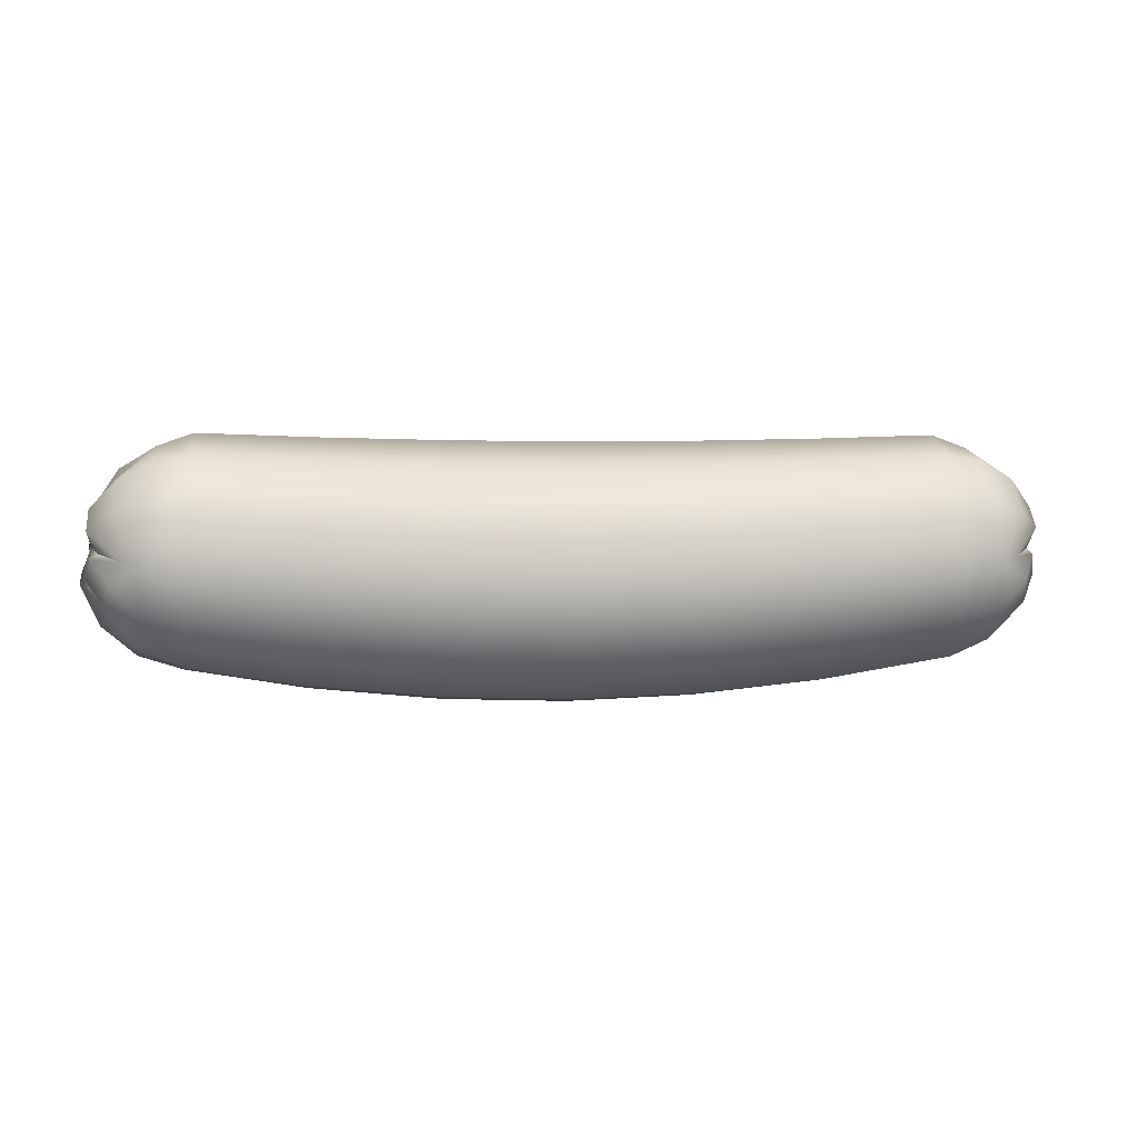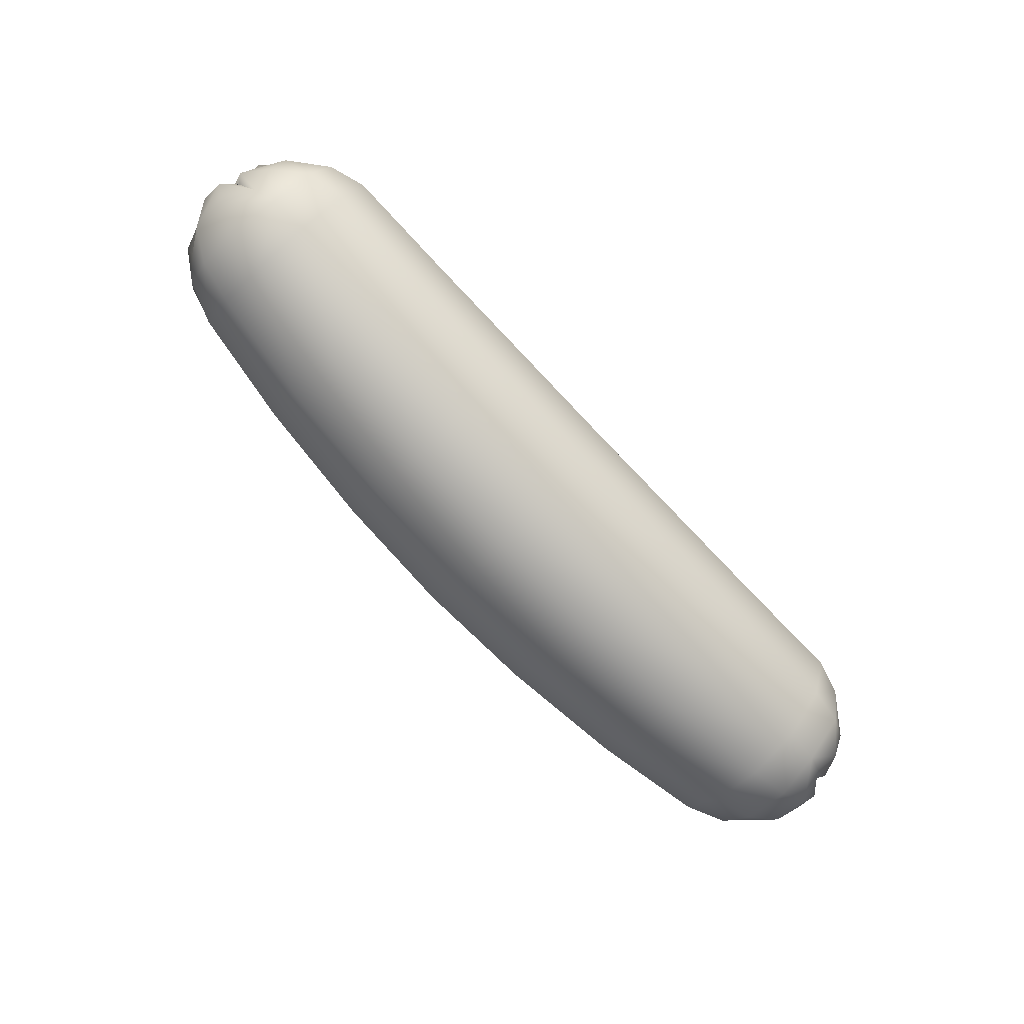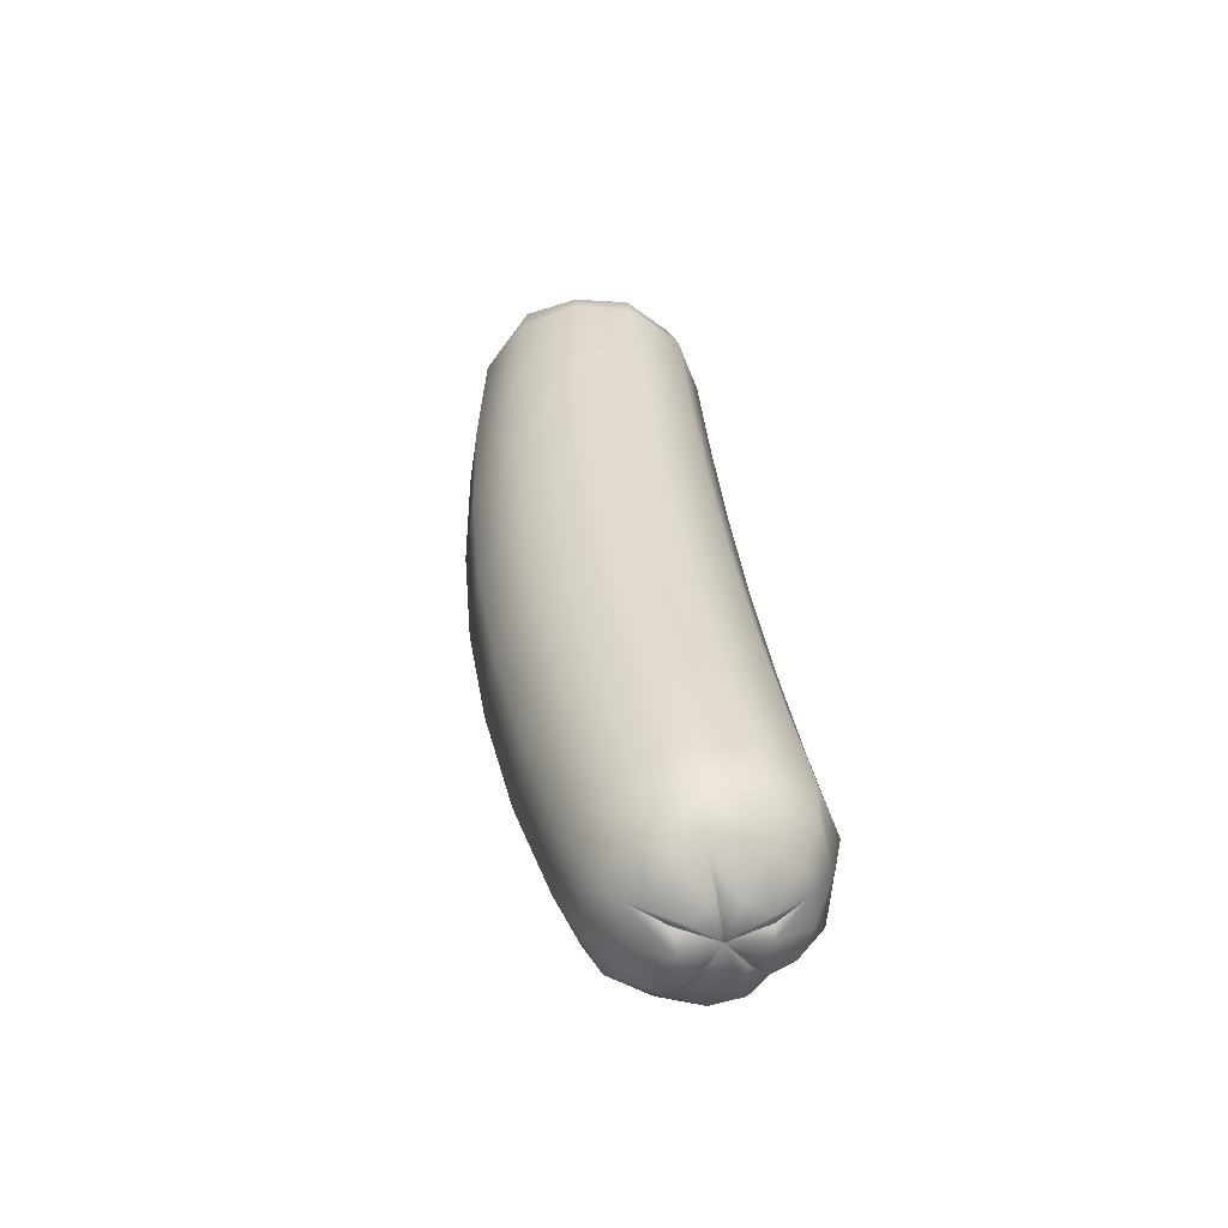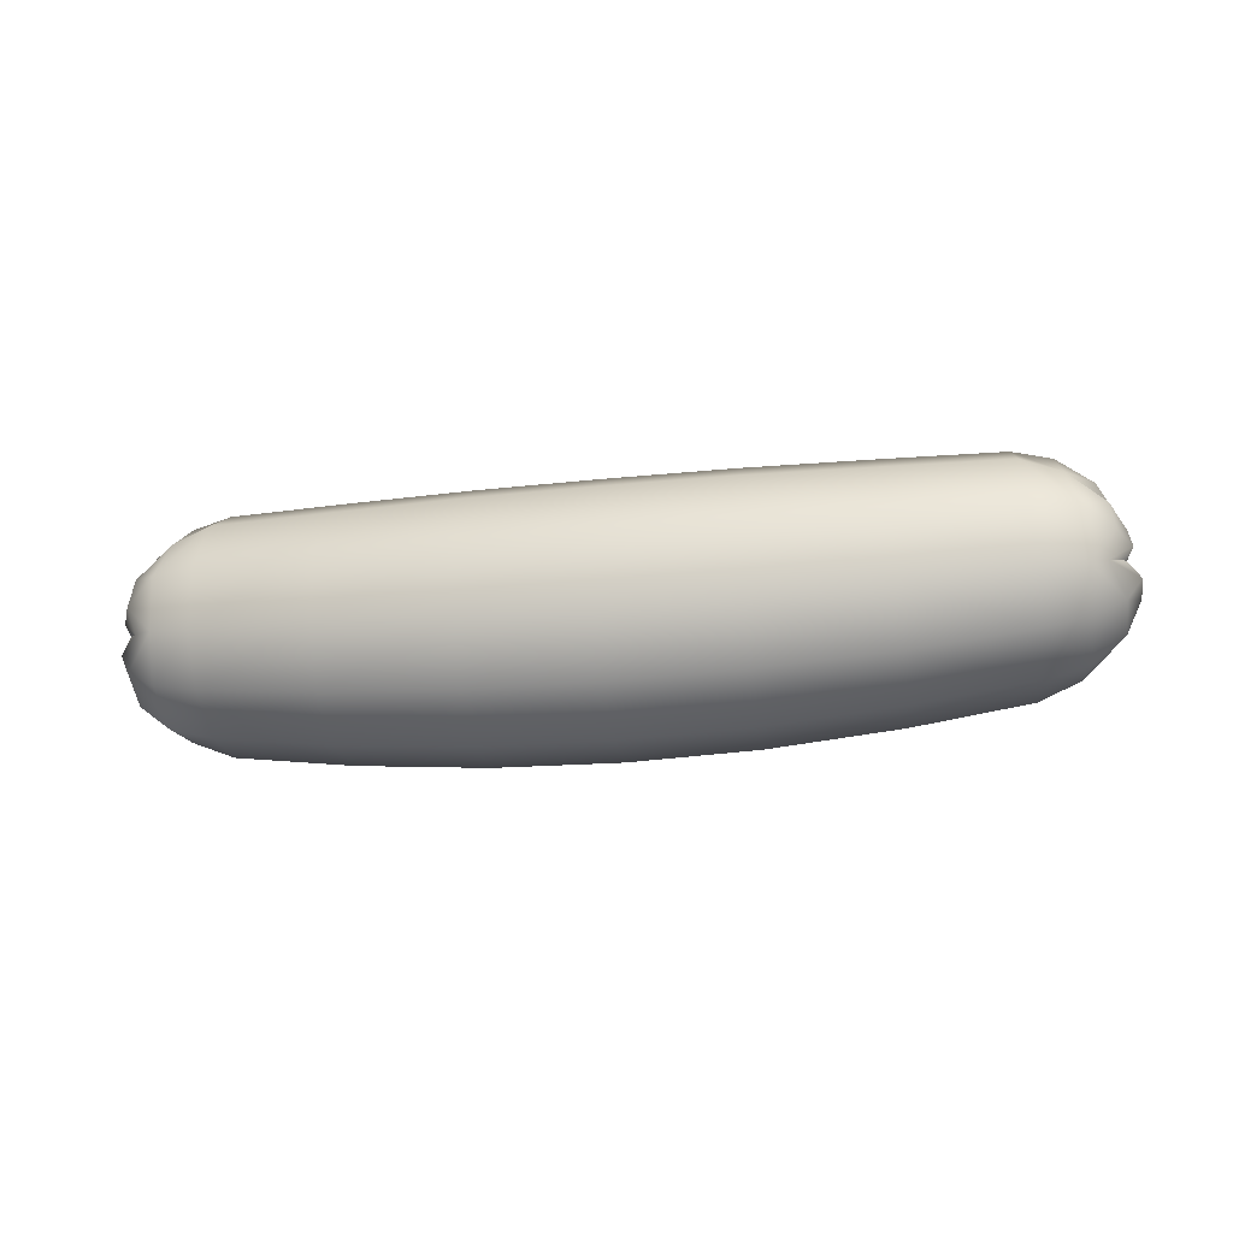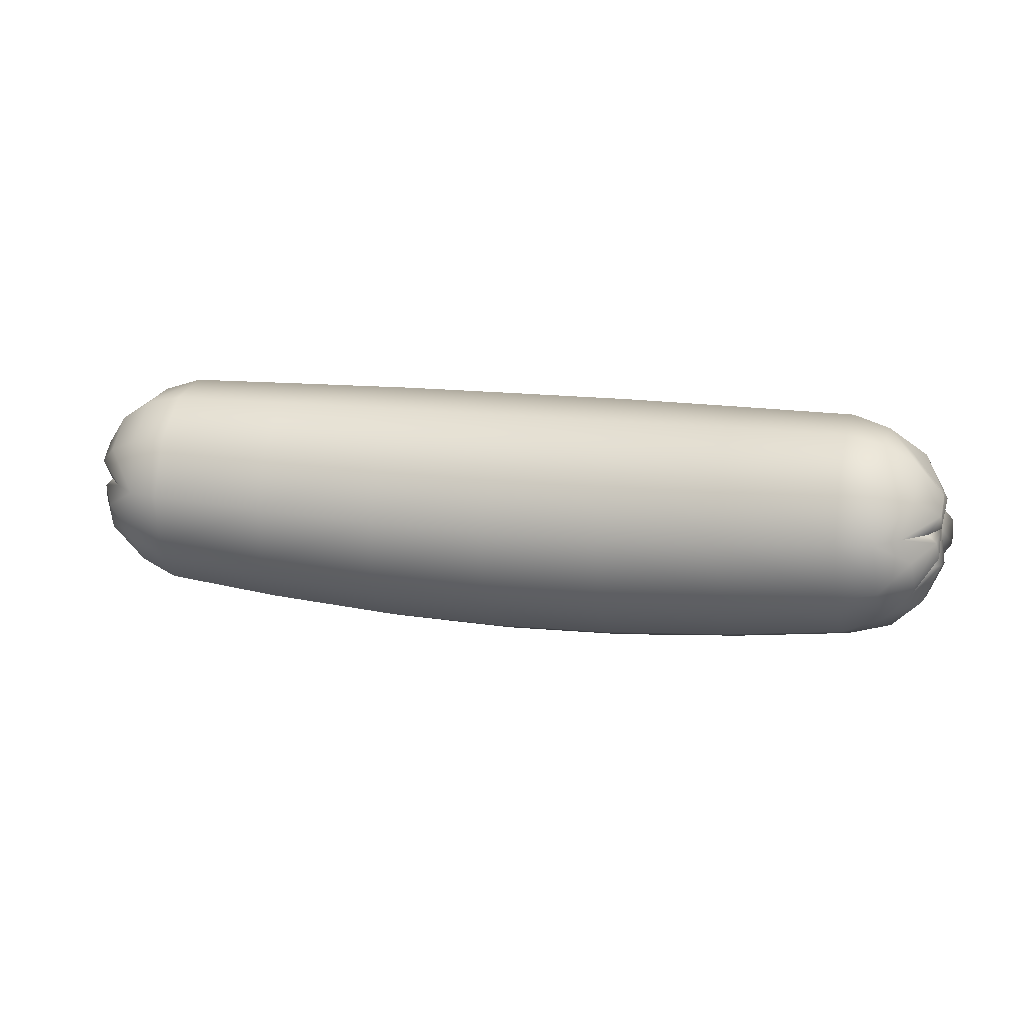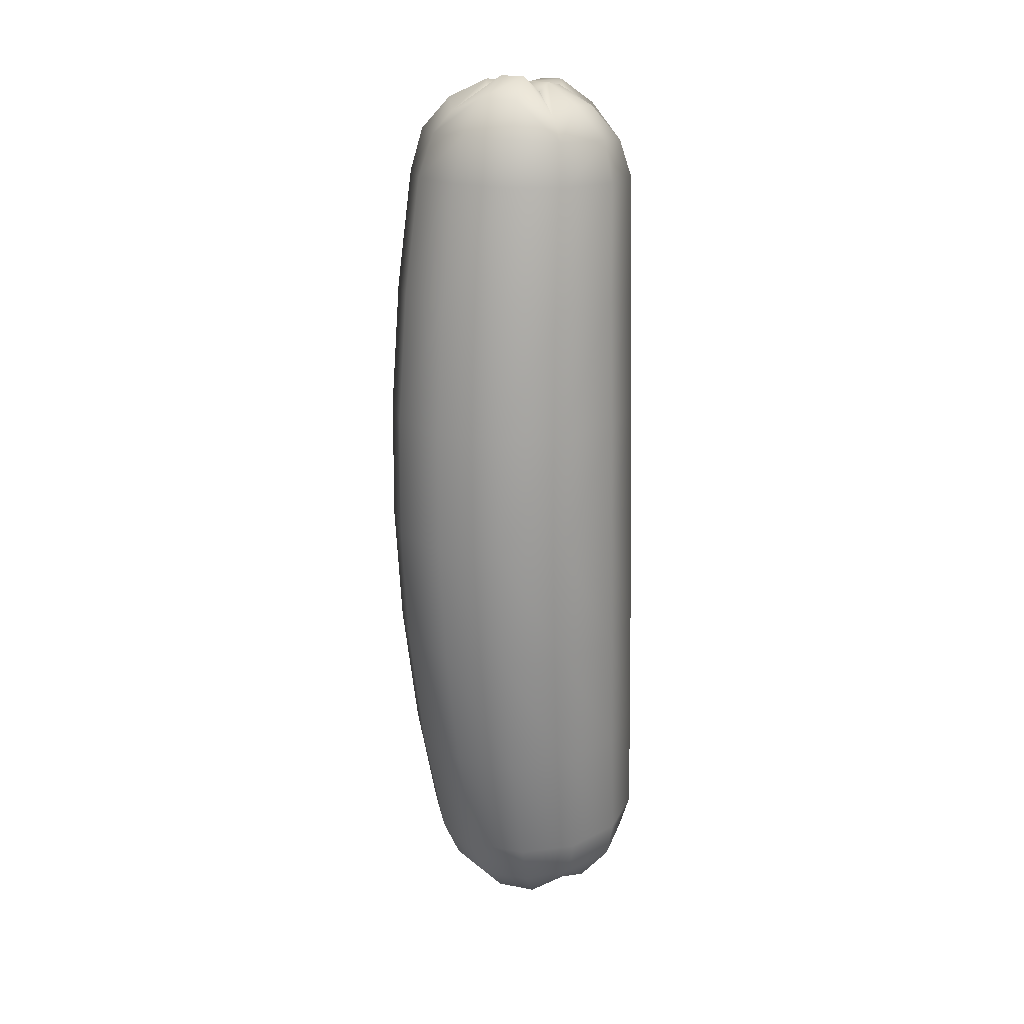
<metadata>
{"format":"obj","ext":"obj","renderer":"f3d","projection":"perspective","resolution":1024,"background":"white","views":[{"elev":2.8,"azim":-8.7,"up":"+Y"},{"elev":-79.1,"azim":-46.2,"up":"+Y"},{"elev":34.9,"azim":83.0,"up":"+Z"},{"elev":-30.1,"azim":-171.4,"up":"+Y"},{"elev":15.0,"azim":-164.8,"up":"+Z"},{"elev":-69.0,"azim":-88.8,"up":"+Y"}]}
</metadata>
<code>
g m_dlc8_prep_frankfurter_01
v -0.0126 0.2857 0.02135
v -0.1526 0.2868 0.0232
v -0.1537 0.2745 -0.05272
v -0.0126 0.2734 -0.05543
v -0.1551 0.2259 -0.1116
v -0.0126 0.2245 -0.1153
v -0.1564 0.1547 -0.1377
v -0.0126 0.1523 -0.1422
v -0.1574 0.07975 -0.1247
v -0.0126 0.076 -0.1293
v -0.1577 0.02092 -0.07625
v -0.0126 0.01601 -0.08005
v -0.0126 0.2578 0.09437
v -0.1522 0.2592 0.09557
v -0.0126 0.1973 0.1439
v -0.1525 0.1992 0.1446
v -0.0126 0.1206 0.1565
v -0.1535 0.1233 0.1568
v -0.0126 0.04837 0.1289
v -0.1549 0.05211 0.1294
v -0.0126 -1.207e-05 0.06887
v -0.1562 0.004761 0.07003
v -0.0126 -0.0118 -0.007585
v -0.1573 -0.006513 -0.005149
v -0.0126 0.01601 -0.08005
v -0.1577 0.02092 -0.07625
v -0.3078 0.009014 0.0009444
v -0.3089 0.03501 -0.06578
v -0.3049 0.01929 0.07225
v -0.301 0.0641 0.1295
v -0.2971 0.1323 0.1567
v -0.2942 0.2055 0.1456
v -0.2932 0.2633 0.09876
v -0.2944 0.2895 0.0291
v -0.2975 0.2769 -0.04387
v -0.3015 0.2295 -0.09995
v -0.3053 0.161 -0.1244
v -0.308 0.09009 -0.1115
v -0.3089 0.03501 -0.06578
v -0.4333 0.2817 -0.03034
v -0.4301 0.2938 0.03806
v -0.4374 0.2372 -0.08236
v -0.4414 0.1733 -0.1045
v -0.444 0.1077 -0.09188
v -0.4447 0.05762 -0.0493
v -0.4779 0.2736 -0.02218
v -0.4698 0.2798 0.03602
v -0.4822 0.2285 -0.06548
v -0.4904 0.1763 -0.08903
v -0.4921 0.118 -0.07435
v -0.4955 0.07202 -0.03904
v -0.4285 0.2695 0.1031
v -0.4293 0.215 0.1473
v -0.4325 0.1465 0.1574
v -0.4368 0.0829 0.1316
v -0.4409 0.04173 0.07803
v -0.4437 0.03294 0.01206
v -0.4447 0.05762 -0.0493
v -0.4942 0.04938 0.01669
v -0.4955 0.07202 -0.03904
v -0.4877 0.06064 0.07311
v -0.4838 0.09425 0.1242
v -0.4754 0.1513 0.1444
v -0.4723 0.213 0.1383
v -0.4707 0.2628 0.09767
v -0.5329 0.08294 0.02403
v -0.5336 0.1005 -0.01918
v -0.5132 0.08343 0.06474
v -0.5229 0.1044 0.09109
v -0.5181 0.133 0.1113
v -0.5031 0.1568 0.1179
v -0.5124 0.2039 0.1141
v -0.5104 0.2431 0.08212
v -0.4989 0.2548 0.03806
v -0.5127 0.2545 0.01186
v -0.5378 0.2151 0.02628
v -0.5273 0.2165 0.03594
v -0.5536 0.1283 0.03258
v -0.5542 0.1383 0.006328
v -0.536 0.1245 0.05087
v -0.5455 0.1355 0.06057
v -0.536 0.1245 0.05087
v -0.5396 0.1577 0.0747
v -0.5295 0.1641 0.07935
v -0.5424 0.1885 0.07711
v -0.5295 0.1641 0.07935
v -0.5411 0.2118 0.05783
v -0.5414 0.17 0.03176
v -0.5414 0.17 0.03176
v -0.5414 0.17 0.03176
v -0.5414 0.17 0.03176
v -0.5273 0.2165 0.03594
v -0.5414 0.2068 0.006064
v -0.533 0.1974 -0.0079
v -0.5083 0.2179 -0.0444
v -0.5171 0.2402 -0.02073
v -0.5242 0.1958 -0.05213
v -0.544 0.187 -0.008217
v -0.533 0.1974 -0.0079
v -0.5414 0.17 0.03176
v -0.5285 0.16 -0.05528
v -0.5168 0.1286 -0.05136
v -0.5336 0.1005 -0.01918
v -0.5474 0.1668 -0.01052
v -0.5378 0.1494 -0.01263
v -0.5542 0.1383 0.006328
v -0.5378 0.1494 -0.01263
v -0.5414 0.17 0.03176
v 0.1285 0.2745 -0.05272
v 0.1274 0.2868 0.0232
v 0.1299 0.2259 -0.1116
v 0.1312 0.1547 -0.1377
v 0.1322 0.07975 -0.1247
v 0.1325 0.02092 -0.07625
v 0.127 0.2592 0.09557
v 0.1273 0.1992 0.1446
v 0.1283 0.1233 0.1568
v 0.1297 0.05211 0.1294
v 0.131 0.004761 0.07003
v 0.1321 -0.006513 -0.005149
v 0.1325 0.02092 -0.07625
v 0.2826 0.009014 0.0009443
v 0.2837 0.03501 -0.06578
v 0.2797 0.01929 0.07225
v 0.2758 0.0641 0.1295
v 0.2719 0.1323 0.1567
v 0.269 0.2055 0.1456
v 0.4185 0.03294 0.01206
v 0.4195 0.05762 -0.0493
v 0.4157 0.04173 0.07803
v 0.4116 0.0829 0.1316
v 0.4073 0.1465 0.1574
v 0.4041 0.215 0.1473
v 0.4033 0.2695 0.1031
v 0.268 0.2633 0.09876
v 0.2692 0.2895 0.0291
v 0.2723 0.2769 -0.04387
v 0.2763 0.2295 -0.09995
v 0.2801 0.161 -0.1244
v 0.2828 0.09009 -0.1115
v 0.2837 0.03501 -0.06578
v 0.4081 0.2817 -0.03034
v 0.4049 0.2938 0.03806
v 0.4122 0.2372 -0.08236
v 0.4162 0.1733 -0.1045
v 0.4188 0.1077 -0.09188
v 0.4195 0.05762 -0.0493
v 0.4527 0.2736 -0.02218
v 0.4446 0.2798 0.03602
v 0.457 0.2285 -0.06548
v 0.4652 0.1763 -0.08903
v 0.4669 0.118 -0.07435
v 0.4703 0.07202 -0.03904
v 0.4455 0.2628 0.09767
v 0.4471 0.213 0.1383
v 0.4502 0.1513 0.1444
v 0.4586 0.09425 0.1242
v 0.4625 0.06064 0.07311
v 0.469 0.04938 0.01669
v 0.4703 0.07202 -0.03904
v 0.5077 0.08294 0.02403
v 0.5084 0.1005 -0.01918
v 0.488 0.08343 0.06474
v 0.4977 0.1044 0.0911
v 0.4929 0.133 0.1113
v 0.4779 0.1568 0.1179
v 0.4872 0.2039 0.1141
v 0.4852 0.2431 0.08212
v 0.4737 0.2548 0.03806
v 0.4875 0.2545 0.01186
v 0.5126 0.2151 0.02628
v 0.5021 0.2165 0.03594
v 0.5284 0.1283 0.03258
v 0.529 0.1383 0.006328
v 0.5108 0.1245 0.05087
v 0.5144 0.1577 0.0747
v 0.5043 0.1641 0.07935
v 0.5172 0.1885 0.07711
v 0.516 0.2118 0.05783
v 0.5021 0.2165 0.03594
v 0.5162 0.17 0.03176
v 0.5162 0.17 0.03176
v 0.5162 0.17 0.03176
v 0.5043 0.1641 0.07935
v 0.5162 0.17 0.03176
v 0.5203 0.1355 0.06057
v 0.5108 0.1245 0.05087
v 0.5162 0.2068 0.006065
v 0.5078 0.1974 -0.0079
v 0.4831 0.2179 -0.0444
v 0.4919 0.2402 -0.02073
v 0.499 0.1958 -0.05213
v 0.5188 0.187 -0.008217
v 0.5078 0.1974 -0.0079
v 0.5162 0.17 0.03176
v 0.5033 0.16 -0.05528
v 0.4916 0.1286 -0.05136
v 0.5084 0.1005 -0.01918
v 0.5222 0.1668 -0.01052
v 0.5126 0.1494 -0.01263
v 0.529 0.1383 0.006328
v 0.5126 0.1494 -0.01263
v 0.5162 0.17 0.03176
g m_dlc8_prep_frankfurter_01_0
f 3 2 1
f 4 3 1
f 5 3 4
f 6 5 4
f 7 5 6
f 8 7 6
f 9 7 8
f 10 9 8
f 11 9 10
f 12 11 10
f 1 2 13
f 2 14 13
f 13 14 15
f 14 16 15
f 15 16 17
f 16 18 17
f 17 18 19
f 18 20 19
f 19 20 21
f 20 22 21
f 21 22 23
f 22 24 23
f 23 24 25
f 24 26 25
f 24 27 26
f 27 28 26
f 29 27 24
f 22 29 24
f 30 29 22
f 20 30 22
f 31 30 20
f 18 31 20
f 32 31 18
f 16 32 18
f 33 32 16
f 14 33 16
f 34 33 14
f 2 34 14
f 35 34 2
f 3 35 2
f 36 35 3
f 5 36 3
f 37 36 5
f 7 37 5
f 38 37 7
f 9 38 7
f 39 38 9
f 11 39 9
f 35 40 34
f 40 41 34
f 34 41 33
f 42 40 35
f 36 42 35
f 43 42 36
f 37 43 36
f 44 43 37
f 38 44 37
f 45 44 38
f 39 45 38
f 40 46 41
f 46 47 41
f 48 46 40
f 42 48 40
f 49 48 42
f 43 49 42
f 50 49 43
f 44 50 43
f 51 50 44
f 45 51 44
f 41 47 52
f 41 52 33
f 33 52 32
f 52 53 32
f 32 53 31
f 53 54 31
f 31 54 30
f 54 55 30
f 30 55 29
f 55 56 29
f 29 56 27
f 56 57 27
f 27 57 28
f 57 58 28
f 57 59 58
f 59 60 58
f 61 59 57
f 56 61 57
f 62 61 56
f 55 62 56
f 63 62 55
f 54 63 55
f 64 63 54
f 53 64 54
f 65 64 53
f 52 65 53
f 47 65 52
f 59 66 60
f 59 61 66
f 66 67 60
f 68 66 61
f 61 69 68
f 62 69 61
f 62 63 70
f 69 62 70
f 71 70 63
f 71 63 72
f 64 72 63
f 73 72 64
f 65 73 64
f 65 47 73
f 74 73 47
f 47 75 74
f 46 75 47
f 75 76 74
f 77 74 76
f 66 78 67
f 66 68 78
f 78 79 67
f 80 78 68
f 69 81 68
f 81 69 70
f 82 68 81
f 70 71 83
f 83 81 70
f 84 83 71
f 72 85 71
f 86 71 85
f 87 85 72
f 73 74 87
f 73 87 72
f 76 88 77
f 78 89 79
f 80 89 78
f 81 90 82
f 84 90 83
f 81 83 90
f 85 91 86
f 87 91 85
f 92 91 87
f 92 87 74
f 94 88 93
f 94 93 95
f 96 95 93
f 95 96 48
f 48 96 46
f 48 97 95
f 49 97 48
f 97 98 95
f 99 95 98
f 98 100 99
f 93 76 96
f 76 75 96
f 75 46 96
f 98 97 101
f 97 49 101
f 50 101 49
f 102 101 50
f 102 50 103
f 51 103 50
f 101 102 104
f 104 98 101
f 98 104 100
f 105 104 102
f 105 100 104
f 103 106 102
f 107 102 106
f 106 108 107
f 76 93 88
f 109 4 1
f 110 109 1
f 109 111 4
f 111 6 4
f 111 112 6
f 112 8 6
f 112 113 8
f 113 10 8
f 113 114 10
f 114 12 10
f 110 1 13
f 115 110 13
f 115 13 15
f 116 115 15
f 116 15 17
f 117 116 17
f 117 17 19
f 118 117 19
f 118 19 21
f 119 118 21
f 119 21 23
f 120 119 23
f 120 23 25
f 121 120 25
f 122 120 121
f 123 122 121
f 124 119 120
f 122 124 120
f 125 118 119
f 124 125 119
f 126 117 118
f 125 126 118
f 127 116 117
f 126 127 117
f 128 122 123
f 129 128 123
f 130 124 122
f 128 130 122
f 131 125 124
f 130 131 124
f 132 126 125
f 131 132 125
f 133 127 126
f 132 133 126
f 133 134 127
f 134 135 127
f 127 135 116
f 135 115 116
f 135 136 115
f 136 110 115
f 136 137 110
f 137 109 110
f 137 138 109
f 138 111 109
f 138 139 111
f 139 112 111
f 139 140 112
f 140 113 112
f 140 141 113
f 141 114 113
f 142 137 136
f 143 142 136
f 144 138 137
f 142 144 137
f 145 139 138
f 144 145 138
f 146 140 139
f 145 146 139
f 147 141 140
f 146 147 140
f 148 142 143
f 149 148 143
f 150 144 142
f 148 150 142
f 151 145 144
f 150 151 144
f 152 146 145
f 151 152 145
f 153 147 146
f 152 153 146
f 149 143 134
f 134 143 135
f 143 136 135
f 154 149 134
f 154 134 133
f 155 154 133
f 155 133 132
f 156 155 132
f 156 132 131
f 157 156 131
f 157 131 130
f 158 157 130
f 158 130 128
f 159 158 128
f 159 128 129
f 160 159 129
f 161 159 160
f 158 159 161
f 162 161 160
f 161 163 158
f 164 158 163
f 164 157 158
f 156 157 165
f 157 164 165
f 165 166 156
f 156 166 167
f 167 155 156
f 167 168 155
f 168 154 155
f 149 154 168
f 168 169 149
f 170 149 169
f 170 148 149
f 171 170 169
f 169 172 171
f 173 161 162
f 174 173 162
f 173 175 163
f 166 165 176
f 176 177 166
f 178 167 166
f 179 168 167
f 169 168 179
f 178 179 167
f 179 180 169
f 181 171 172
f 182 173 174
f 182 175 173
f 183 179 178
f 183 180 179
f 183 178 184
f 166 184 178
f 185 177 176
f 176 186 185
f 185 186 187
f 163 187 186
f 186 164 163
f 186 176 165
f 164 186 165
f 163 161 173
f 181 189 188
f 188 189 190
f 190 191 188
f 191 190 150
f 191 150 148
f 192 150 190
f 192 151 150
f 193 192 190
f 190 194 193
f 195 193 194
f 171 188 191
f 170 171 191
f 148 170 191
f 192 193 196
f 151 192 196
f 196 152 151
f 196 197 152
f 152 197 198
f 198 153 152
f 197 196 199
f 193 199 196
f 199 193 195
f 199 200 197
f 195 200 199
f 201 198 197
f 197 202 201
f 203 201 202
f 188 171 181

</code>
